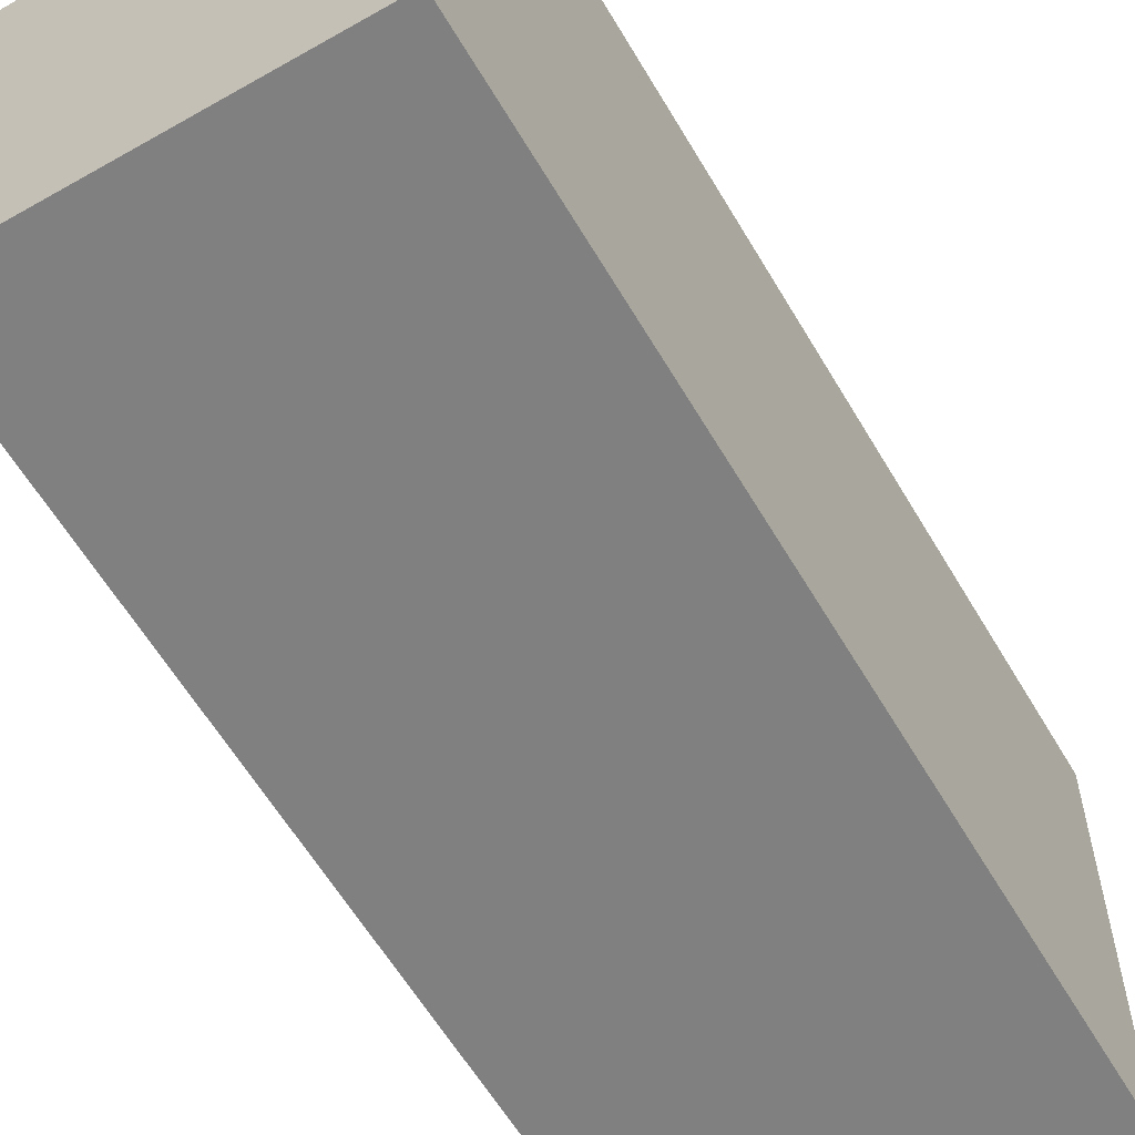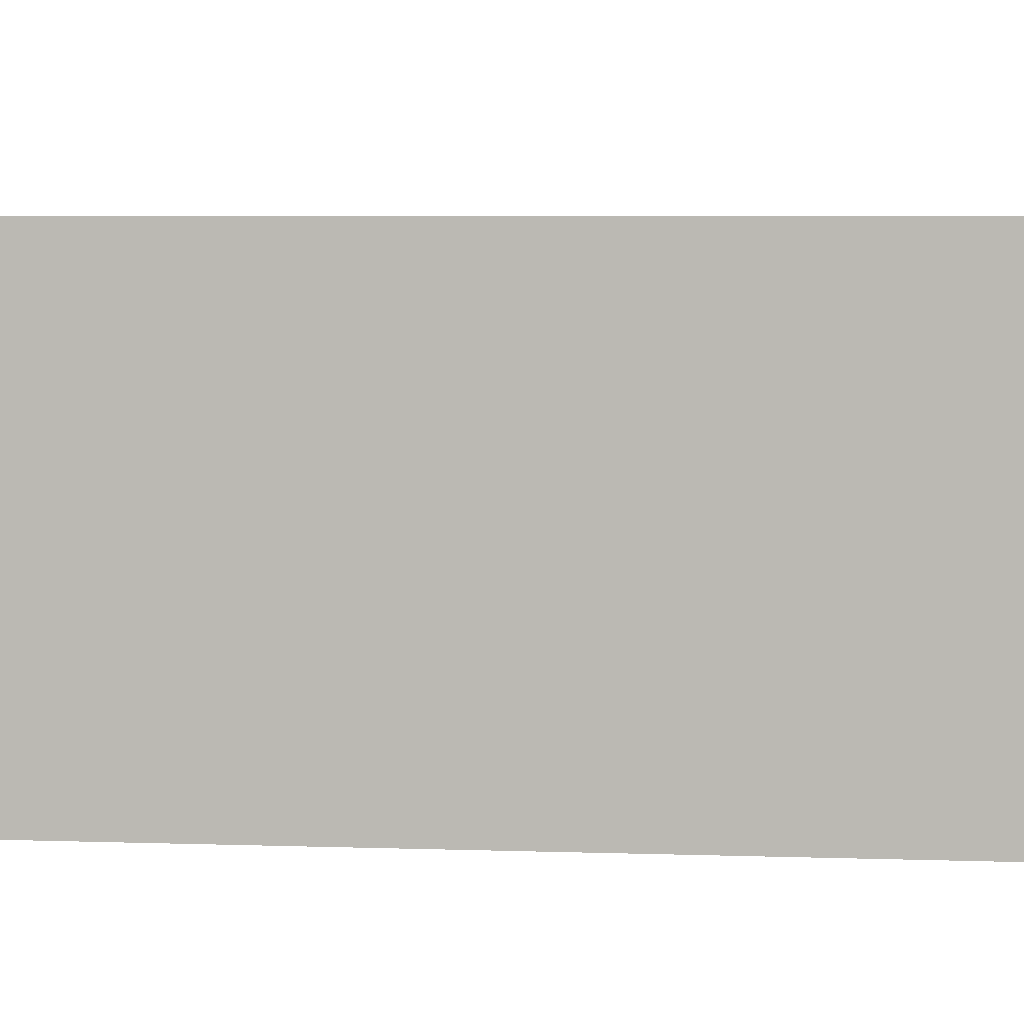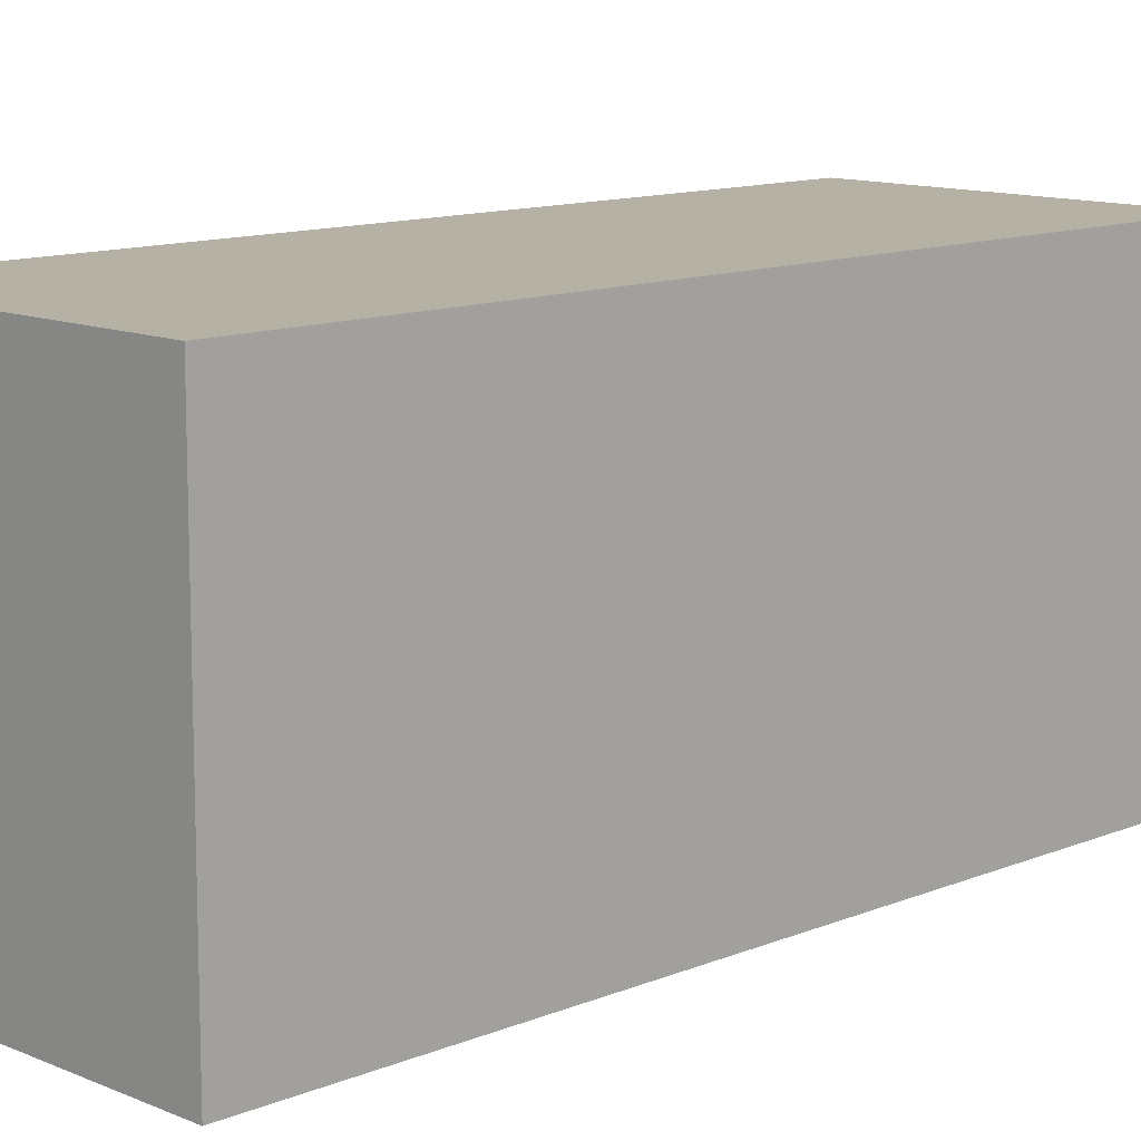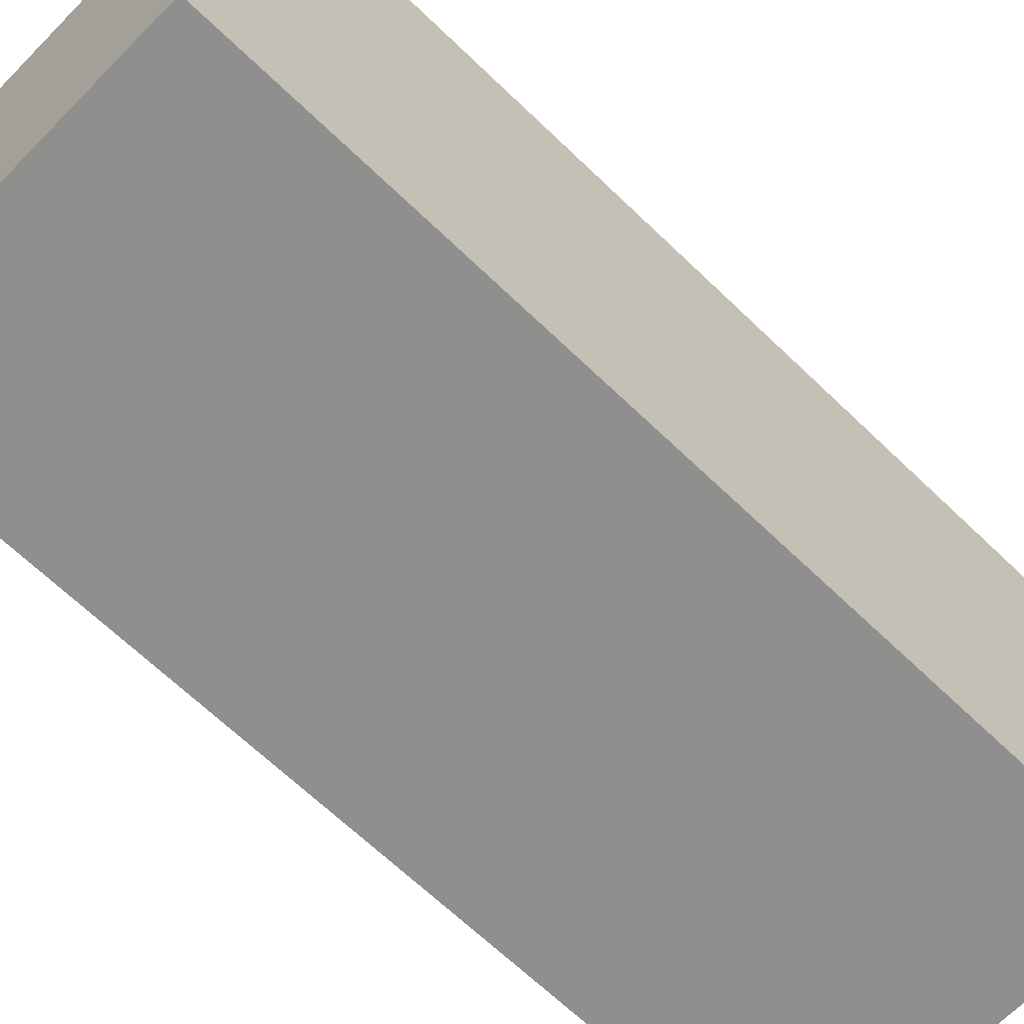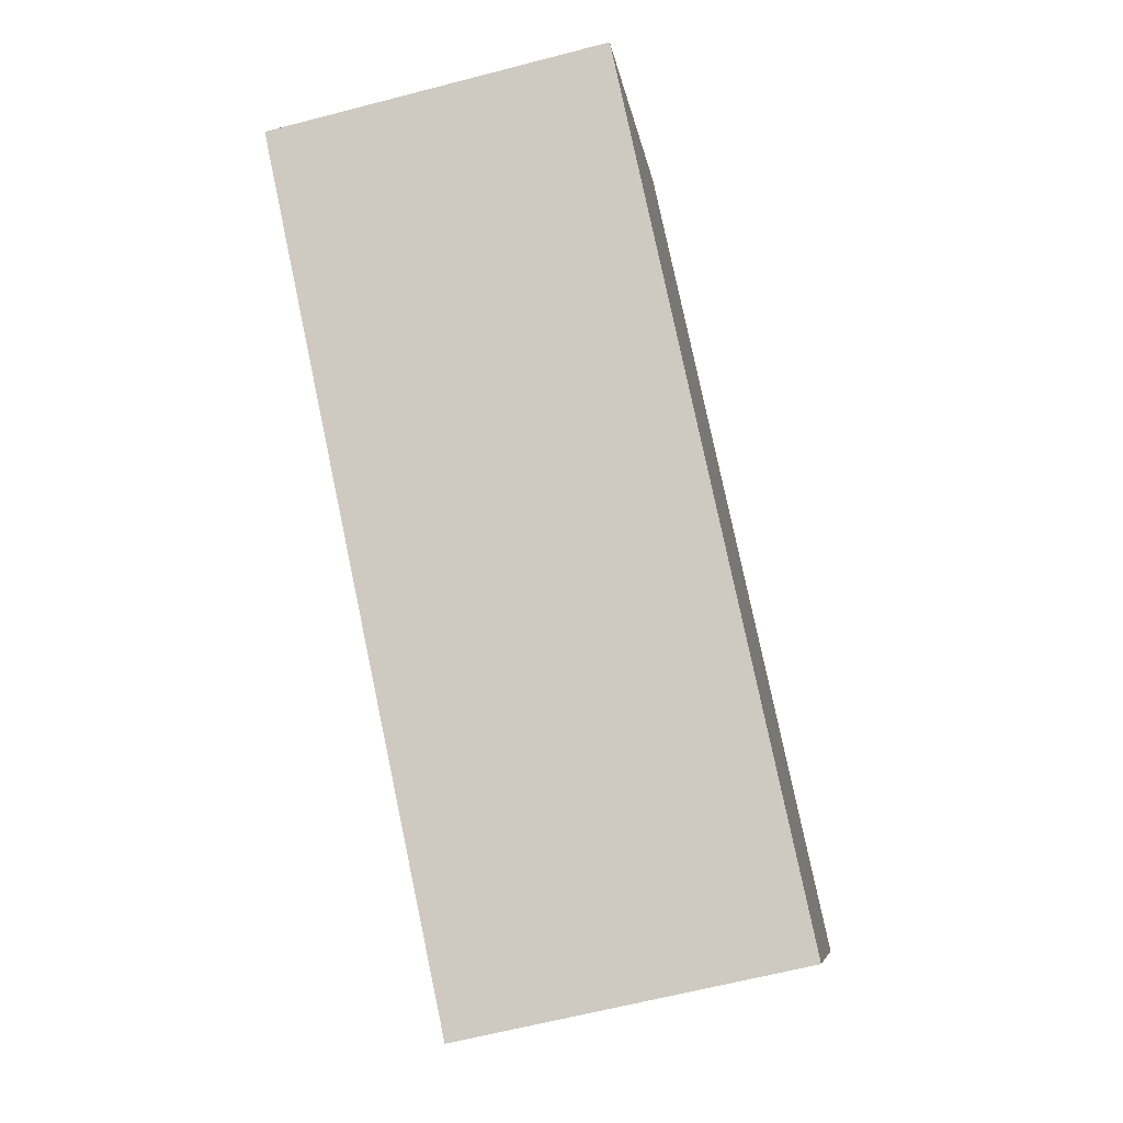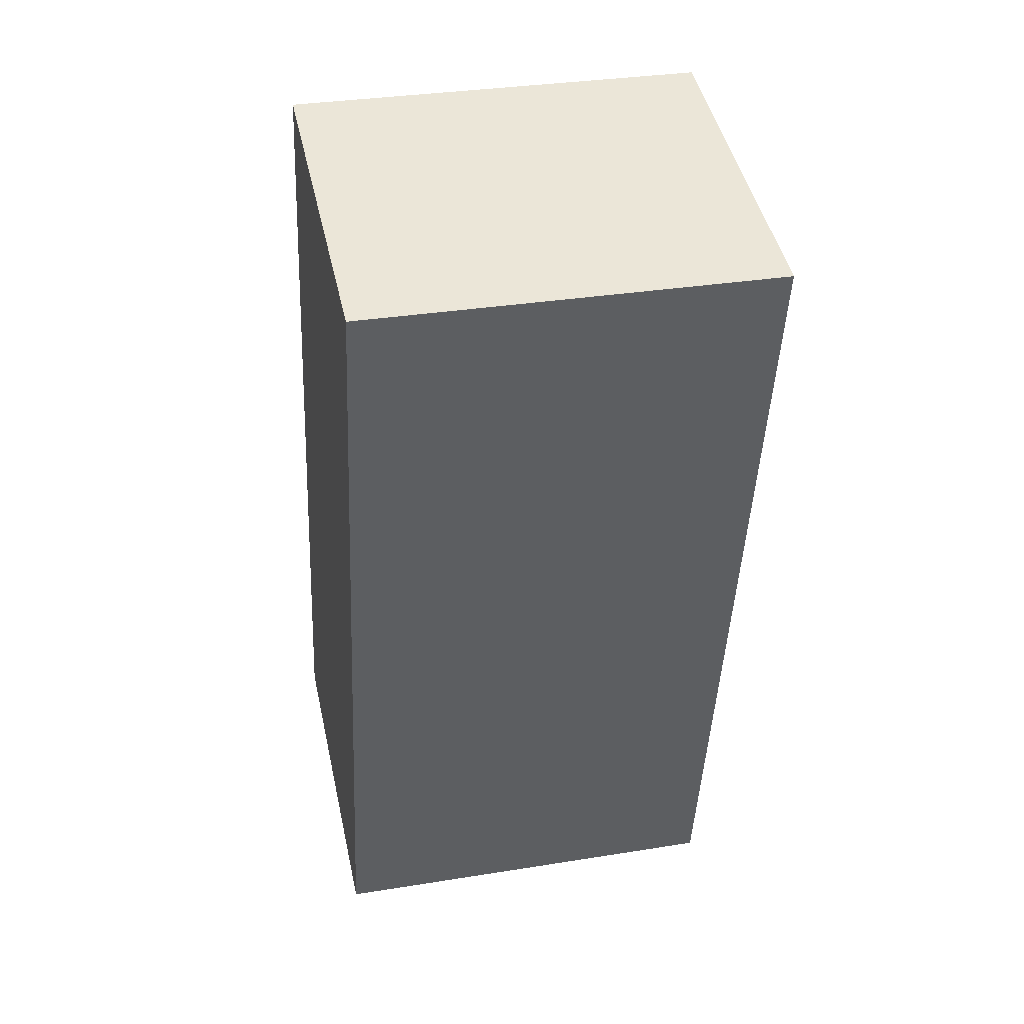
<metadata>
{"format":"obj","ext":"obj","renderer":"f3d","projection":"perspective","resolution":1024,"background":"white","views":[{"elev":-60.1,"azim":42.4,"up":"+Y"},{"elev":5.3,"azim":108.3,"up":"+Y"},{"elev":11.8,"azim":-122.5,"up":"+Y"},{"elev":-65.3,"azim":57.8,"up":"+Y"},{"elev":-8.6,"azim":-171.9,"up":"+Z"},{"elev":33.1,"azim":77.5,"up":"+Z"}]}
</metadata>
<code>
v  0 12.14 7.434e-16
v  13.49 12.14 14.92
v  9.847 12.14 -2.105
v  14.62 12.14 20.25
v  15.23 12.14 23.11
v  5.401 12.14 25.21
v  0.107 12.14 0.503
v  15.23 -1.415e-15 23.11
v  14.62 -1.24e-15 20.25
v  13.49 -9.135e-16 14.92
v  9.847 1.289e-16 -2.105
v  0 0 0
v  5.401 -1.543e-15 25.21
v  0.107 -3.08e-17 0.503
g defaultobject
f 1 2 3
f 2 1 4
f 4 1 5
f 5 1 6
f 6 1 7
f 8 4 5
f 4 8 2
f 2 8 3
f 3 8 9
f 3 9 10
f 3 10 11
f 11 1 3
f 1 11 12
f 12 7 1
f 7 12 6
f 6 12 13
f 13 12 14
f 13 5 6
f 5 13 8
f 10 12 11
f 12 10 14
f 14 10 13
f 13 10 9
f 13 9 8

</code>
